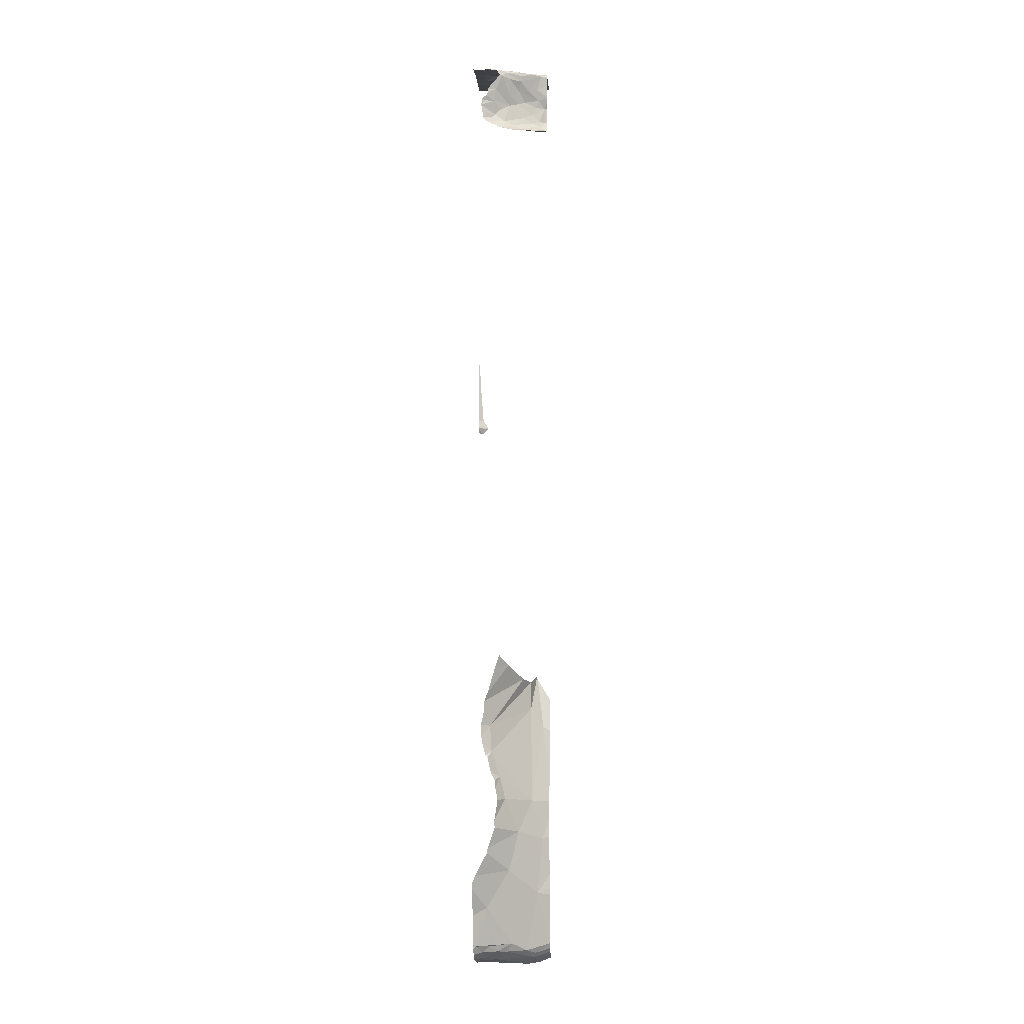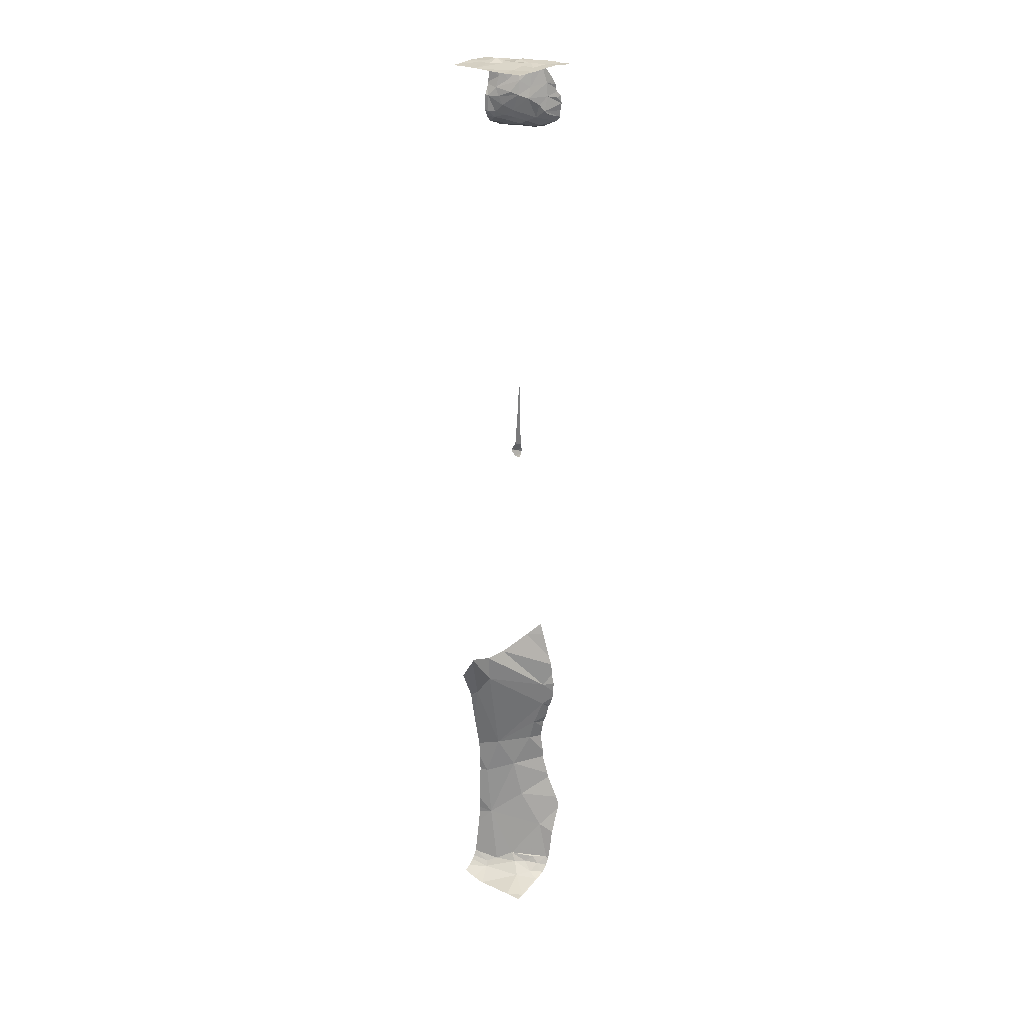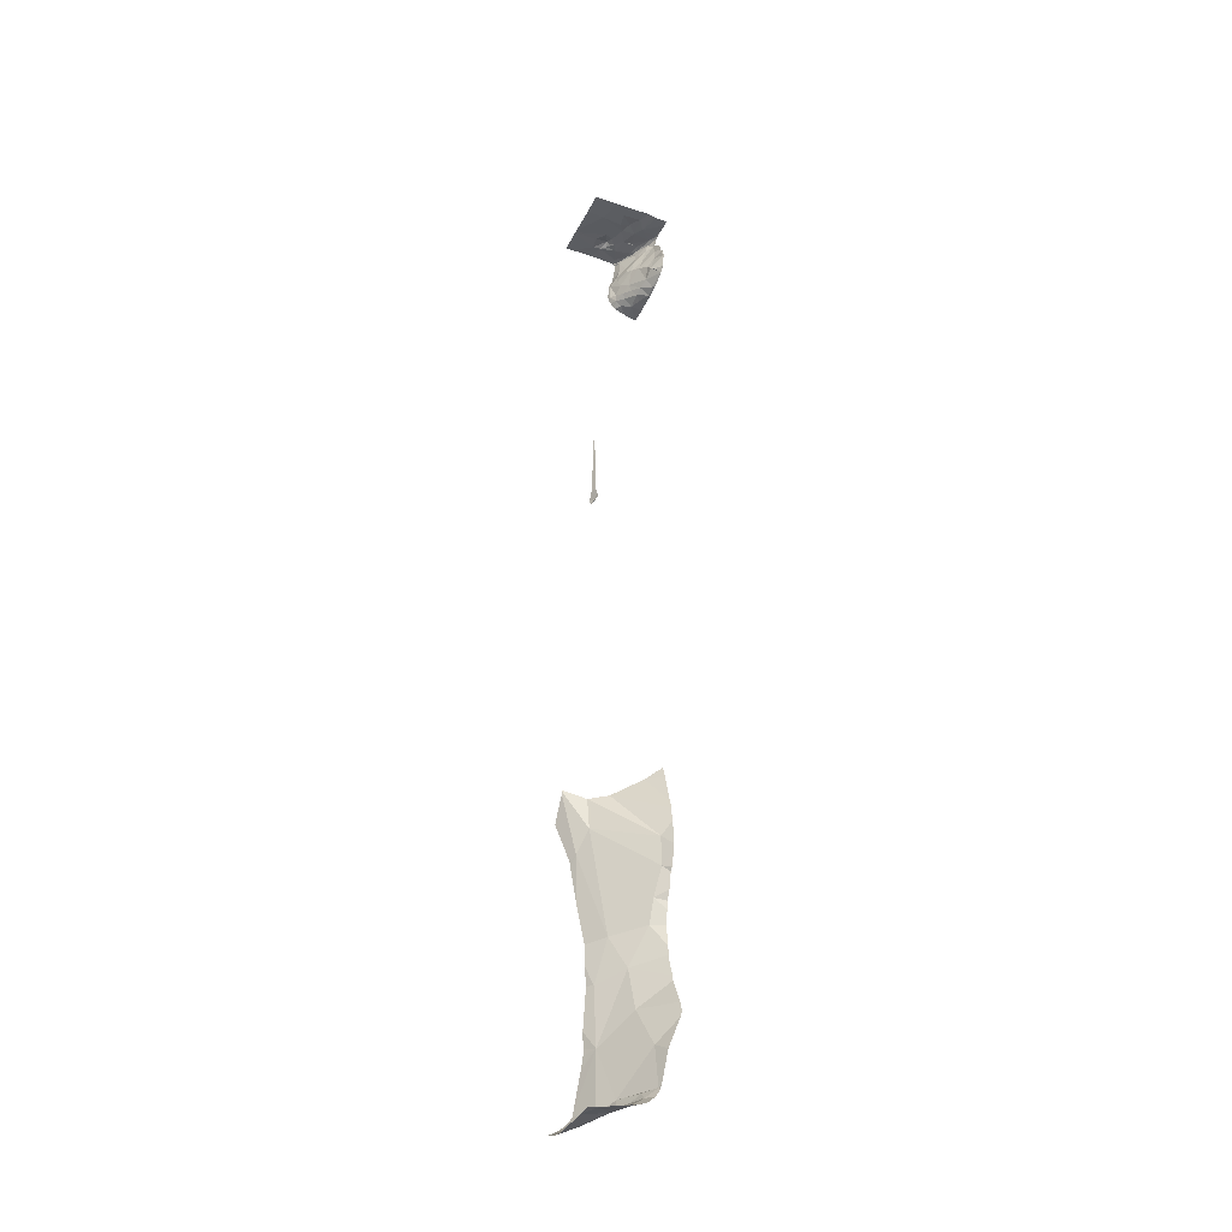
<metadata>
{"format":"obj","ext":"obj","renderer":"f3d","projection":"perspective","resolution":1024,"background":"white","views":[{"elev":-5.4,"azim":93.8,"up":"+Z"},{"elev":26.9,"azim":-52.9,"up":"+Z"},{"elev":-35.2,"azim":-23.8,"up":"+Z"}]}
</metadata>
<code>
v -123.2 195.9 494.3
v -122.9 195.9 494.1
v -123.2 195.9 494.5
v -123.2 195.9 494.3
v -123.2 195.9 494.5
v -123.4 195 483.4
v -123.2 195 483.4
v -122.8 195.2 494.7
v -123 195.9 494.1
v -123.1 195.9 494.6
v -123.1 195.9 494.7
v -123.1 195.9 494.2
v -123.7 195.9 483.4
v -123.6 195.9 483.4
v -122.8 195.5 494.1
v -123.8 195 490.2
v -122.8 195 484.3
v -122.8 195.3 494.9
v -123.7 195 483.3
v -122.8 195.2 494.9
v -123.1 195 483.6
v -123 195.1 484.1
v -122.8 195.9 494.1
v -123.5 195.9 495
v -123.7 195 490.3
v -122.8 195 494.9
v -122.9 195 494.9
v -123.2 195 483.4
v -123.7 195 483.3
v -122.8 195.2 494.2
v -123.5 195 495
v -123.5 195 495
v -123.2 195.1 483.5
v -123.5 195.9 495
v -122.8 195.2 494.6
v -122.8 195.2 494.9
v -122.8 195.1 494.6
v -122.8 195.1 494.5
v -123.4 195.9 495
v -123.4 195.8 484.2
v -123.1 195.4 484.5
v -123.4 195.8 484.9
v -123.1 195.5 485
v -123.8 195 490.3
v -123.3 195.7 485.4
v -123 195.4 485.4
v -123.3 195.1 483.4
v -123.5 195.2 483.4
v -123.3 195.4 483.5
v -123.3 195.4 483.6
v -123.3 195.3 483.5
v -122.8 195.3 494.9
v -123.8 195.6 483.3
v -123.6 195.7 483.4
v -123 195 494.9
v -122.8 195.5 494.1
v -123 195 495
v -123.5 195 495
v -122.9 195 494.9
v -122.9 195.6 494.1
v -122.9 195.4 494.2
v -123 195.6 494.9
v -123 195.7 494.9
v -123.1 195.8 494.9
v -122.9 195.4 494.8
v -122.8 195.3 494.9
v -122.9 195.4 494.9
v -122.8 195.5 494.1
v -122.8 195.1 494.2
v -123.7 195 490.3
v -122.9 195.1 494.9
v -122.9 195 494.9
v -123 195.5 494.2
v -122.9 195.4 494.3
v -123.1 195.6 494.3
v -123 195.6 494.2
v -123 195.6 494.3
v -122.8 195.3 494.9
v -123.3 195.6 495
v -123.3 195.6 495
v -123.3 195.7 495
v -123 195.6 494.9
v -123 195.4 494.6
v -123 195.6 494.7
v -123.1 195.5 494.5
v -122.8 195.5 494.1
v -123.7 195 483.3
v -122.8 195.1 494.5
v -123 195 484
v -122.8 195.1 494.3
v -122.9 195.2 494.3
v -123.8 195 491.1
v -123.1 195.2 494.9
v -123.3 195.6 495
v -123.1 195.7 494.3
v -123.1 195.7 494.2
v -123 195.6 494.8
v -123.1 195.8 494.6
v -123.1 195.8 494.5
v -123.1 195.6 494.6
v -123.3 195.6 495
v -122.8 195.2 494.9
v -123.1 195.3 494.9
v -122.9 195.4 494.9
v -122.9 195.3 494.7
v -123 195.7 494.9
v -123 195.6 494.9
v -123 195.4 494.5
v -123.1 195.7 494.7
v -123.2 195 495
v -123.1 195.7 494.4
v -122.9 195.2 494.5
v -122.9 195.3 494.4
v -122.9 195.2 494.4
v -123.1 195 495
v -123 195.7 494.1
v -122.9 195.4 494.9
v -123 195.5 495
v -123.2 195.7 494.9
v -123 195.7 494.9
v -123.4 195.5 495
v -123.3 195.4 495
v -123.3 195.3 495
v -123.6 195.2 495
v -122.8 195.3 494.9
v -123.2 195.2 495
v -123.3 195.1 495
v -123.1 195.1 495
v -123.4 195.8 495
v -123.5 195.8 495
v -123.5 195.6 495
v -123.2 195.5 495
v -123.1 195.5 495
v -123.1 195.9 494.9
v -123.5 195.7 486.9
v -123.5 195.7 486.6
v -123 195.3 485.7
v -122.9 195.2 486.4
v -122.8 195.1 494.9
v -123.1 195.9 494.8
v -123.5 195.7 483.4
v -123.4 195.6 483.5
v -123.6 195.8 486.3
v -123.8 195 491
v -123.1 195 483.6
v -123.8 195 490.8
v -123 195.4 487.1
v -123.1 195 483.5
v -122.9 195.2 486
v -123 195 484
v -123.1 195 483.6
v -123.8 195.2 483.3
v -123.2 195.2 483.6
v -122.8 195.4 494.1
v -122.8 195.3 494.9
v -122.8 195.7 494.1
v -122.8 195.3 494.2
v -123.1 195.8 494.7
v -123.2 195 483.4
v -123.2 195 483.4
v -123.1 195 483.5
v -123.4 195 483.3
v -123.3 195.6 486.9
v -123.2 195.9 494.5
v -123.2 195.9 494.3
v -123.3 195 483.4
v -123.1 195.8 494.2
v -123.4 195.9 495
v -123.1 195.8 494.2
v -123.1 195.8 494.3
v -122.8 195.2 494.2
v -123.1 195.8 494.9
v -123.1 195.8 494.9
v -123.1 195.9 494.9
v -123.2 195.9 494.9
v -123.1 195.9 494.9
v -123.8 195 491
v -123.8 195 491.1
v -123.8 195 490.9
v -123.1 195.9 494.2
v -123.8 195 490.2
v -123.8 195 490.2
v -123.8 195 490.2
v -123.8 195 490.2
v -123.8 195.6 495
v -123.8 195.6 495
v -123.8 195.6 495
v -123.2 195.9 494.2
v -123.8 195.1 495
v -123.8 195.7 487
v -123.8 195.7 487
v -123.8 195.1 490.3
v -123.8 195 490.4
v -123.8 195.1 490.3
v -123.8 195.1 490.3
v -123.8 195 483.3
v -123.8 195.2 483.3
v -123.8 195.6 483.3
v -123.8 195.6 483.3
v -123.8 195.6 483.3
v -123.8 195.2 483.3
v -123.8 195.2 483.3
v -123.8 195.2 495
v -123.8 195.6 495
v -123.2 195.9 494.6
v -123.8 195.8 483.3
v -123.8 195.9 495
v -123.8 195.7 495
v -123.8 195.8 486.9
v -122.8 195.2 494.7
v -122.8 195.1 494.6
v -122.8 195.1 494.3
v -122.8 195.1 494.5
v -122.8 195.1 494.5
v -122.8 195.1 494.4
v -122.8 195.1 494.3
v -122.8 195.1 494.5
v -122.8 195.7 494.1
v -122.8 195.2 494.2
v -122.8 195.2 494.9
v -122.8 195.1 494.9
v -122.8 195.3 494.9
v -122.8 195 484.5
v -122.8 195.2 484.8
v -122.8 195.3 485.1
v -122.8 195.3 485.2
v -122.8 195.3 485.4
v -122.8 195.3 487.2
v -122.8 195.3 487.1
v -122.8 195.1 486.1
v -122.8 195.1 486
v -122.8 195.3 487.3
v -122.8 195.2 484.8
v -122.8 195.2 485.8
v -122.8 195.2 486
v -122.8 195.2 486.8
v -122.8 195.1 486.4
v -122.8 195.1 486.2
v -122.8 195.3 485.6
v -122.8 195.2 485.7
v -122.8 195.3 485.7
v -122.8 195.1 486.5
v -122.8 195.1 486.7
v -123.8 195 491
v -123.8 195 491.2
v -123.8 195 490.2
v -123.8 195 490.2
v -123.7 195 490.3
v -123.8 195 490.2
v -123.6 195 495
v -123.8 195 495
v -123.8 195 490.4
v -123.8 195 483.3
v -123.8 195 491.2
v -122.8 195 484.3
v -122.8 195 484.4
v -123.4 195.9 495
v -123.1 195.9 494.9
v -123.7 195.9 495
v -123.1 195.9 494.9
v -123.1 195.9 494.9
v -123.7 195.9 495
v -123.5 195.9 484.4
v -123.4 195.9 484.3
v -123.4 195.9 484.9
v -123.4 195.9 485.1
v -123.4 195.9 485.4
v -123.6 195.9 483.5
v -123.6 195.9 483.5
v -123.6 195.9 483.6
v -123.5 195.9 483.6
v -123.5 195.9 485.8
v -123.6 195.9 486.3
v -123.6 195.9 486.2
v -123.5 195.9 484
v -123.5 195.9 483.6
v -123.7 195.9 495
v -123.8 195.9 483.3
v -123.8 195.9 483.3
v -123.7 195.9 495
v -123.8 195.9 495
v -123.8 195.9 486.7
v -123.4 195.9 484.2
v -123.8 195.9 486.7
v -122.8 195.9 494.1
f 264 40 263
f 263 40 42
f 178 177 92
f 262 130 34
f 162 19 29
f 261 173 260
f 161 33 148
f 148 7 28
f 215 114 217
f 260 172 134
f 40 22 41
f 42 40 43
f 182 44 184
f 46 45 43
f 47 6 7
f 48 47 49
f 50 49 51
f 7 33 47
f 54 53 48
f 54 48 49
f 256 223 255
f 60 56 15
f 154 61 157
f 259 208 185
f 63 62 64
f 66 65 67
f 255 41 17
f 74 73 75
f 73 76 77
f 78 66 67
f 80 79 81
f 62 82 67
f 84 83 85
f 254 178 245
f 90 30 91
f 71 93 55
f 80 94 79
f 96 95 77
f 67 65 97
f 99 98 100
f 94 101 79
f 104 103 93
f 65 66 83
f 258 64 140
f 252 193 70
f 66 105 83
f 106 82 62
f 97 65 84
f 106 107 82
f 62 97 64
f 108 83 105
f 97 109 64
f 65 83 84
f 97 62 67
f 257 168 175
f 97 84 109
f 75 111 85
f 75 85 108
f 37 112 211
f 73 74 61
f 75 73 77
f 108 85 83
f 100 85 99
f 75 77 95
f 74 113 114
f 75 108 74
f 69 90 212
f 108 113 74
f 250 189 251
f 112 88 213
f 105 112 108
f 112 105 35
f 90 114 215
f 112 113 108
f 114 113 112
f 176 129 173
f 116 60 156
f 56 60 76
f 249 182 16
f 74 114 30
f 61 74 30
f 96 76 116
f 157 30 219
f 56 76 73
f 61 56 73
f 60 116 76
f 96 77 76
f 100 98 84
f 111 99 85
f 95 111 75
f 104 117 118
f 63 106 62
f 120 119 107
f 80 121 94
f 118 117 82
f 123 122 124
f 125 102 36
f 67 104 78
f 93 71 125
f 122 126 103
f 115 127 110
f 80 81 129
f 129 130 80
f 130 131 80
f 119 132 107
f 101 119 81
f 131 121 80
f 132 101 122
f 127 123 31
f 31 124 58
f 121 124 122
f 103 132 122
f 101 81 79
f 101 94 122
f 119 101 132
f 128 126 127
f 133 132 103
f 104 133 103
f 126 123 127
f 248 182 249
f 82 107 118
f 125 78 104
f 120 107 106
f 63 120 106
f 18 78 222
f 78 125 220
f 82 117 67
f 67 117 104
f 118 133 104
f 125 104 93
f 20 71 221
f 102 125 71
f 93 128 115
f 93 103 128
f 126 128 103
f 107 132 118
f 132 133 118
f 94 121 122
f 131 130 185
f 121 131 186
f 175 168 129
f 136 135 190
f 45 46 137
f 135 136 138
f 246 181 247
f 46 43 225
f 205 164 3
f 193 44 70
f 214 112 213
f 42 43 45
f 142 141 54
f 180 169 12
f 150 21 151
f 136 143 45
f 245 178 92
f 244 177 146
f 196 152 197
f 21 153 33
f 6 48 19
f 213 88 38
f 21 50 153
f 40 41 43
f 212 90 216
f 92 177 144
f 211 112 35
f 152 53 200
f 188 169 180
f 19 48 152
f 53 152 48
f 7 6 166
f 50 51 153
f 47 33 51
f 6 47 48
f 33 153 51
f 50 142 49
f 142 54 49
f 210 105 52
f 9 167 2
f 98 158 109
f 189 124 203
f 114 90 91
f 114 91 30
f 100 84 85
f 105 66 52
f 109 84 98
f 114 112 214
f 129 81 119
f 123 126 122
f 124 121 187
f 149 136 45
f 142 50 40
f 43 41 224
f 149 137 234
f 136 149 138
f 87 19 196
f 137 46 227
f 22 50 21
f 41 22 17
f 89 22 150
f 22 40 50
f 35 105 8
f 45 137 149
f 138 149 230
f 12 167 9
f 163 138 242
f 72 71 27
f 51 49 47
f 26 139 71
f 10 98 164
f 70 44 25
f 236 163 243
f 163 135 138
f 57 93 115
f 199 54 206
f 167 96 116
f 130 168 24
f 158 64 109
f 11 98 10
f 169 95 96
f 169 170 95
f 169 167 12
f 98 99 164
f 170 165 164
f 5 165 4
f 111 170 164
f 99 111 164
f 1 169 188
f 165 170 169
f 96 167 169
f 170 111 95
f 167 116 2
f 175 129 176
f 64 158 140
f 120 63 172
f 8 105 210
f 64 172 63
f 120 172 173
f 129 168 130
f 173 172 260
f 172 64 134
f 173 119 120
f 58 124 189
f 259 185 277
f 263 42 265
f 266 45 267
f 143 136 191
f 268 141 269
f 176 173 261
f 10 164 205
f 129 119 173
f 270 142 271
f 267 143 272
f 271 40 276
f 273 209 282
f 18 66 78
f 87 196 253
f 11 158 98
f 20 102 71
f 140 158 11
f 177 179 146
f 39 168 257
f 32 127 31
f 16 181 246
f 36 102 20
f 25 182 248
f 182 183 16
f 37 88 112
f 31 123 124
f 184 44 192
f 185 130 262
f 186 131 185
f 38 88 37
f 187 121 186
f 110 127 32
f 34 130 24
f 26 71 72
f 58 189 250
f 24 168 39
f 191 136 190
f 52 66 155
f 192 44 195
f 155 66 18
f 146 193 252
f 194 44 193
f 115 128 127
f 157 61 30
f 195 44 194
f 196 19 152
f 174 64 258
f 59 71 55
f 197 152 201
f 198 53 199
f 156 60 15
f 86 56 68
f 199 53 54
f 200 53 198
f 55 93 57
f 201 152 202
f 202 152 200
f 15 56 86
f 203 124 204
f 154 56 61
f 27 71 59
f 204 124 187
f 68 56 154
f 206 54 13
f 69 30 90
f 134 64 174
f 207 208 259
f 25 44 182
f 171 30 69
f 209 143 191
f 16 183 181
f 2 116 23
f 216 90 215
f 28 7 160
f 217 114 214
f 218 116 156
f 148 33 7
f 219 30 171
f 23 116 218
f 220 125 36
f 221 71 139
f 151 21 145
f 146 179 193
f 222 78 220
f 13 54 14
f 223 41 255
f 224 41 223
f 150 22 21
f 14 54 268
f 225 43 233
f 226 46 225
f 227 46 226
f 17 22 89
f 228 147 229
f 161 21 33
f 1 165 169
f 229 147 236
f 230 149 231
f 145 21 161
f 231 149 235
f 232 147 228
f 233 43 224
f 144 177 244
f 234 137 240
f 235 149 234
f 4 165 1
f 29 19 87
f 236 147 163
f 237 138 238
f 5 164 165
f 160 7 159
f 238 138 230
f 239 137 227
f 159 7 166
f 240 137 241
f 162 6 19
f 241 137 239
f 242 138 237
f 243 163 242
f 3 164 5
f 23 218 285
f 166 6 162
f 265 42 266
f 266 42 45
f 267 45 143
f 268 54 141
f 269 141 270
f 270 141 142
f 271 142 40
f 272 143 274
f 273 143 209
f 274 143 273
f 275 40 283
f 276 40 275
f 277 185 262
f 278 206 13
f 279 206 278
f 280 207 259
f 281 207 280
f 282 209 284
f 283 40 264

</code>
